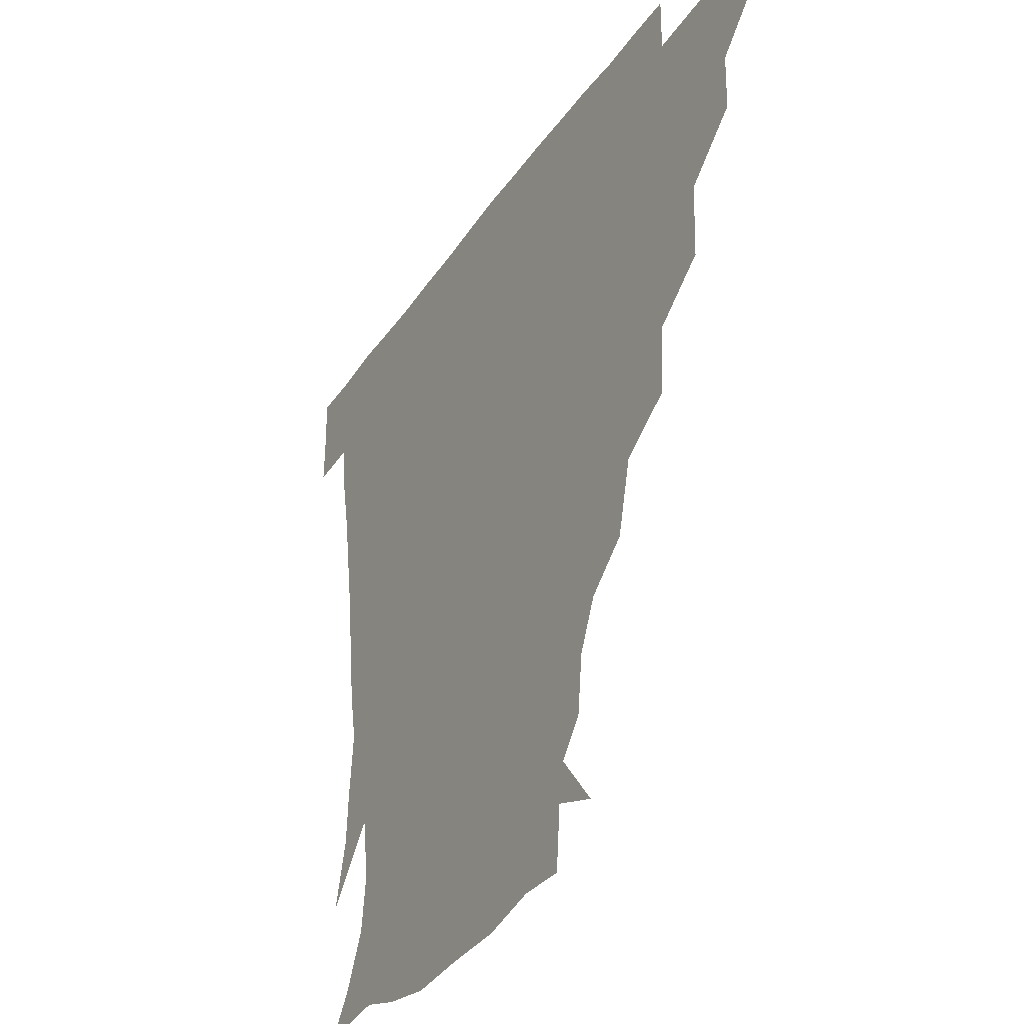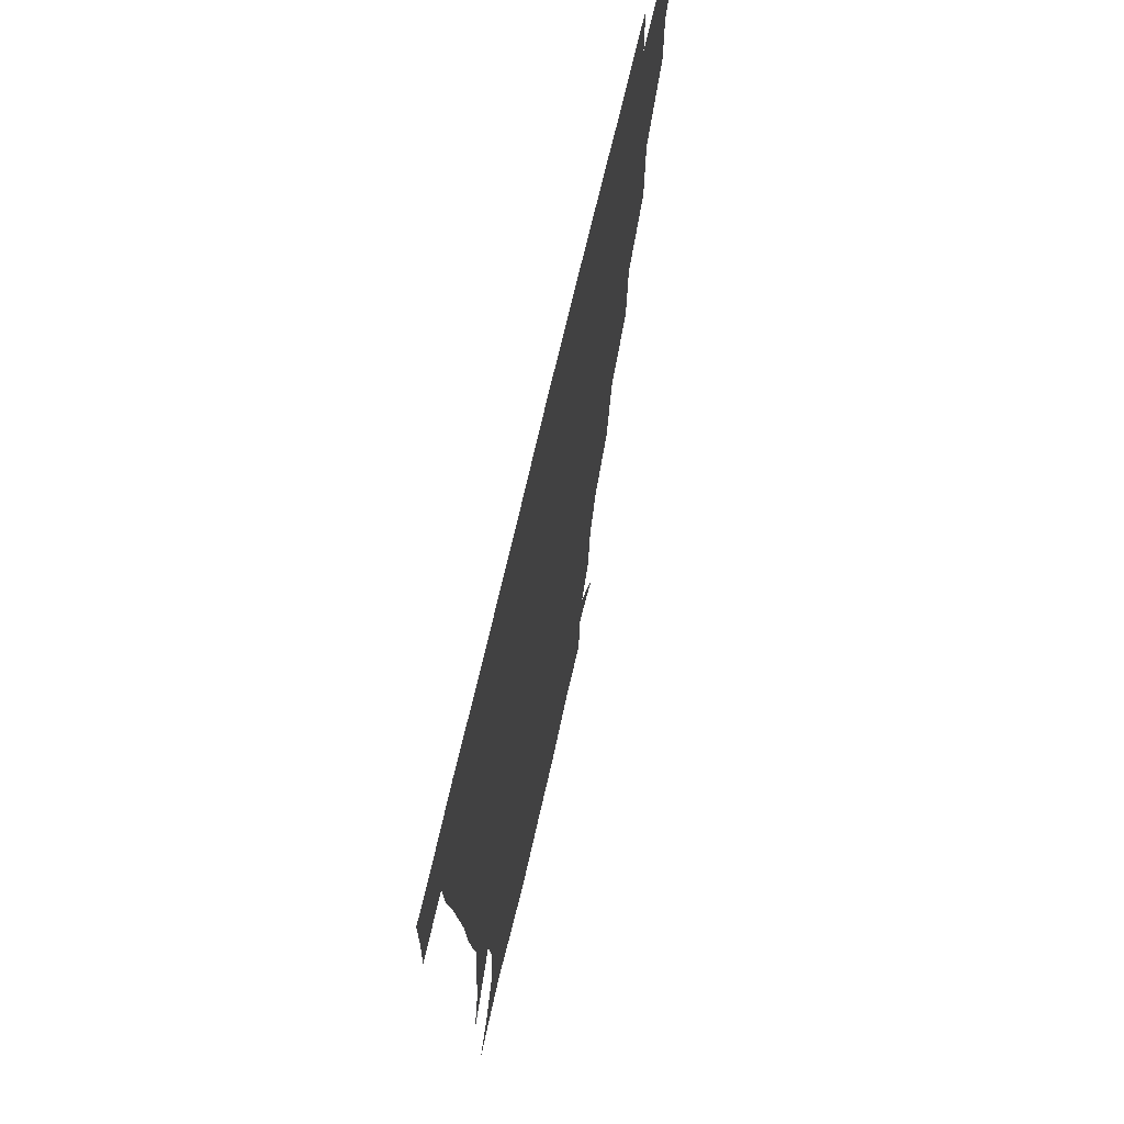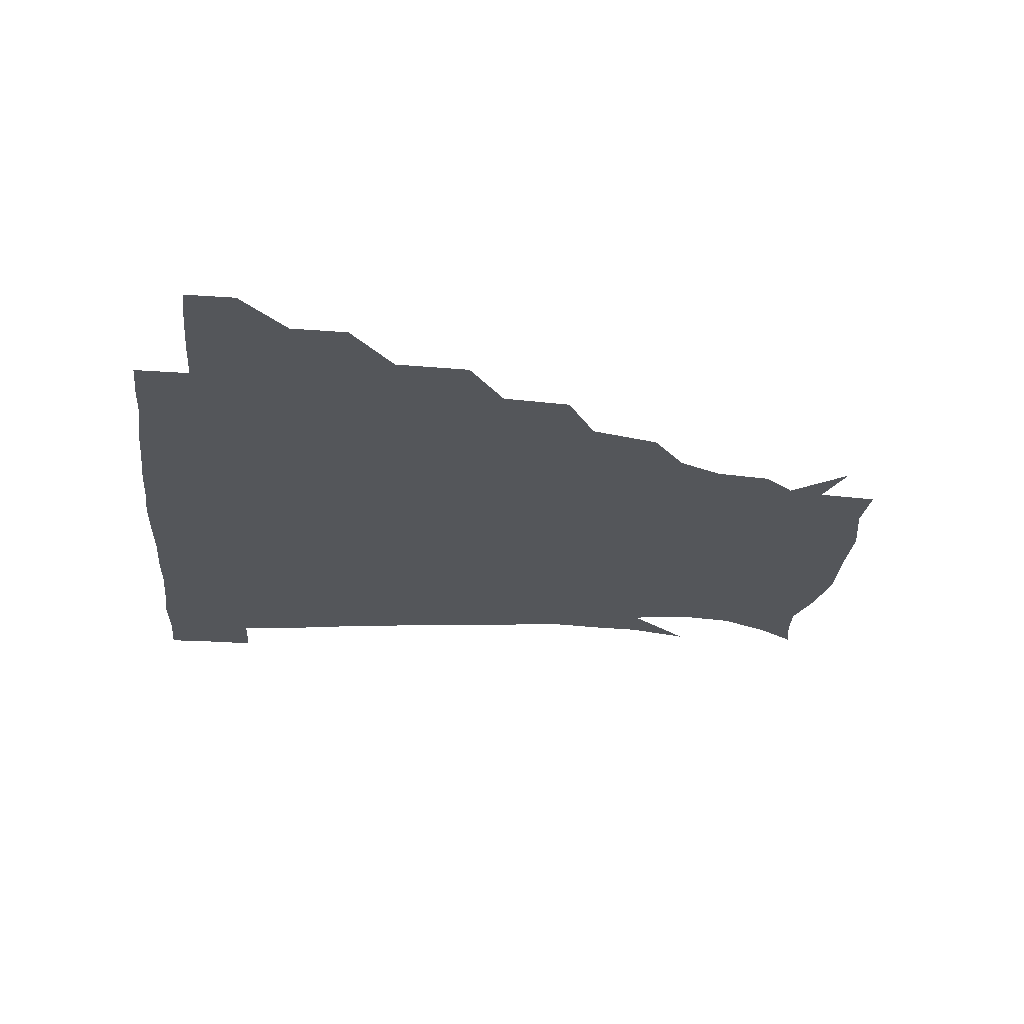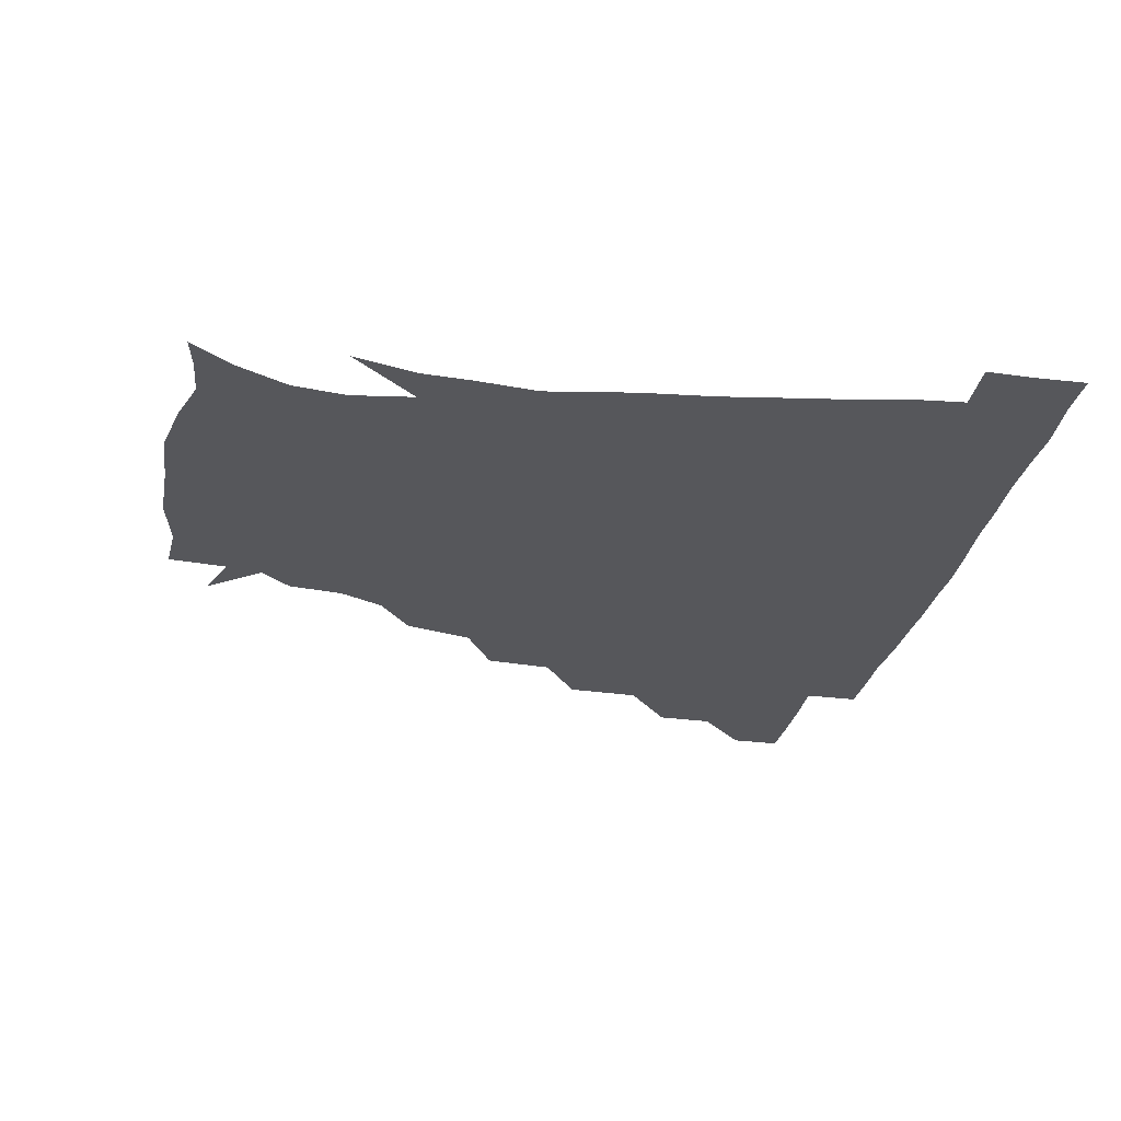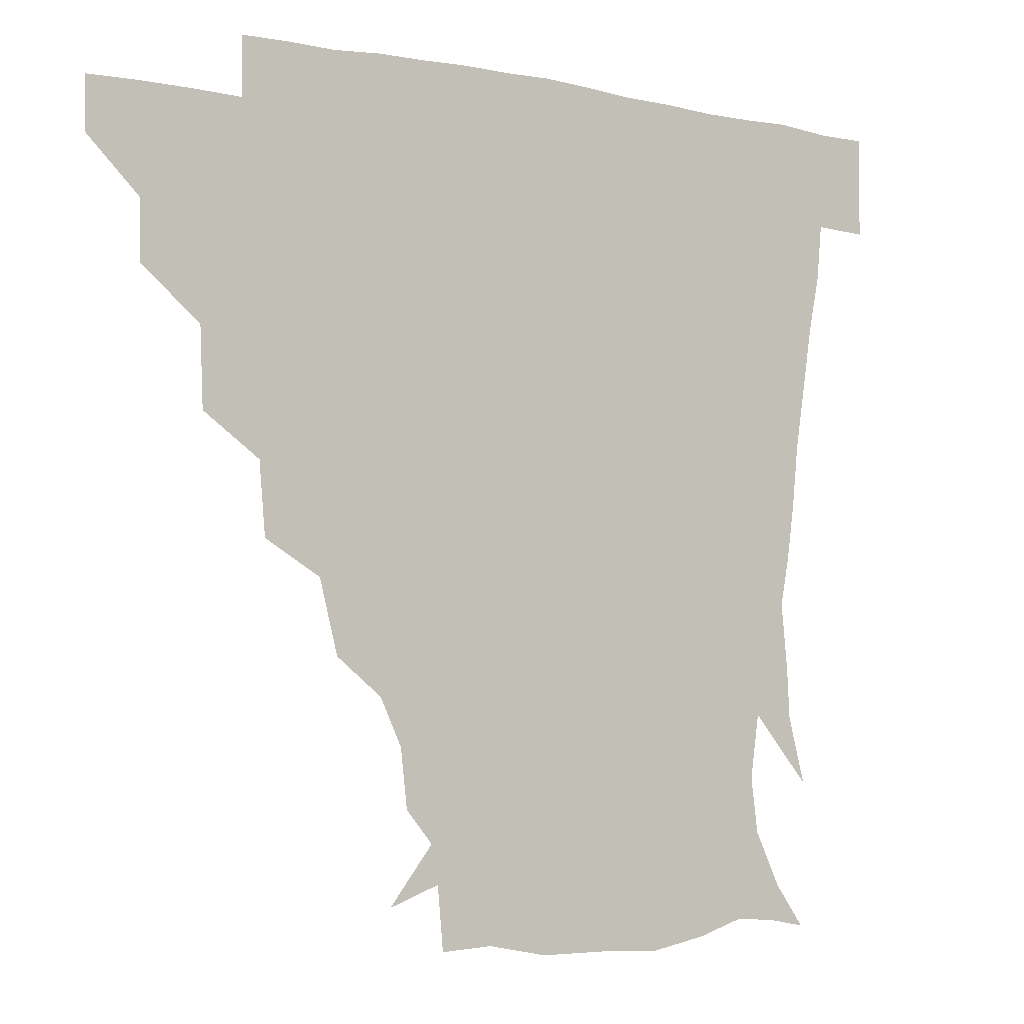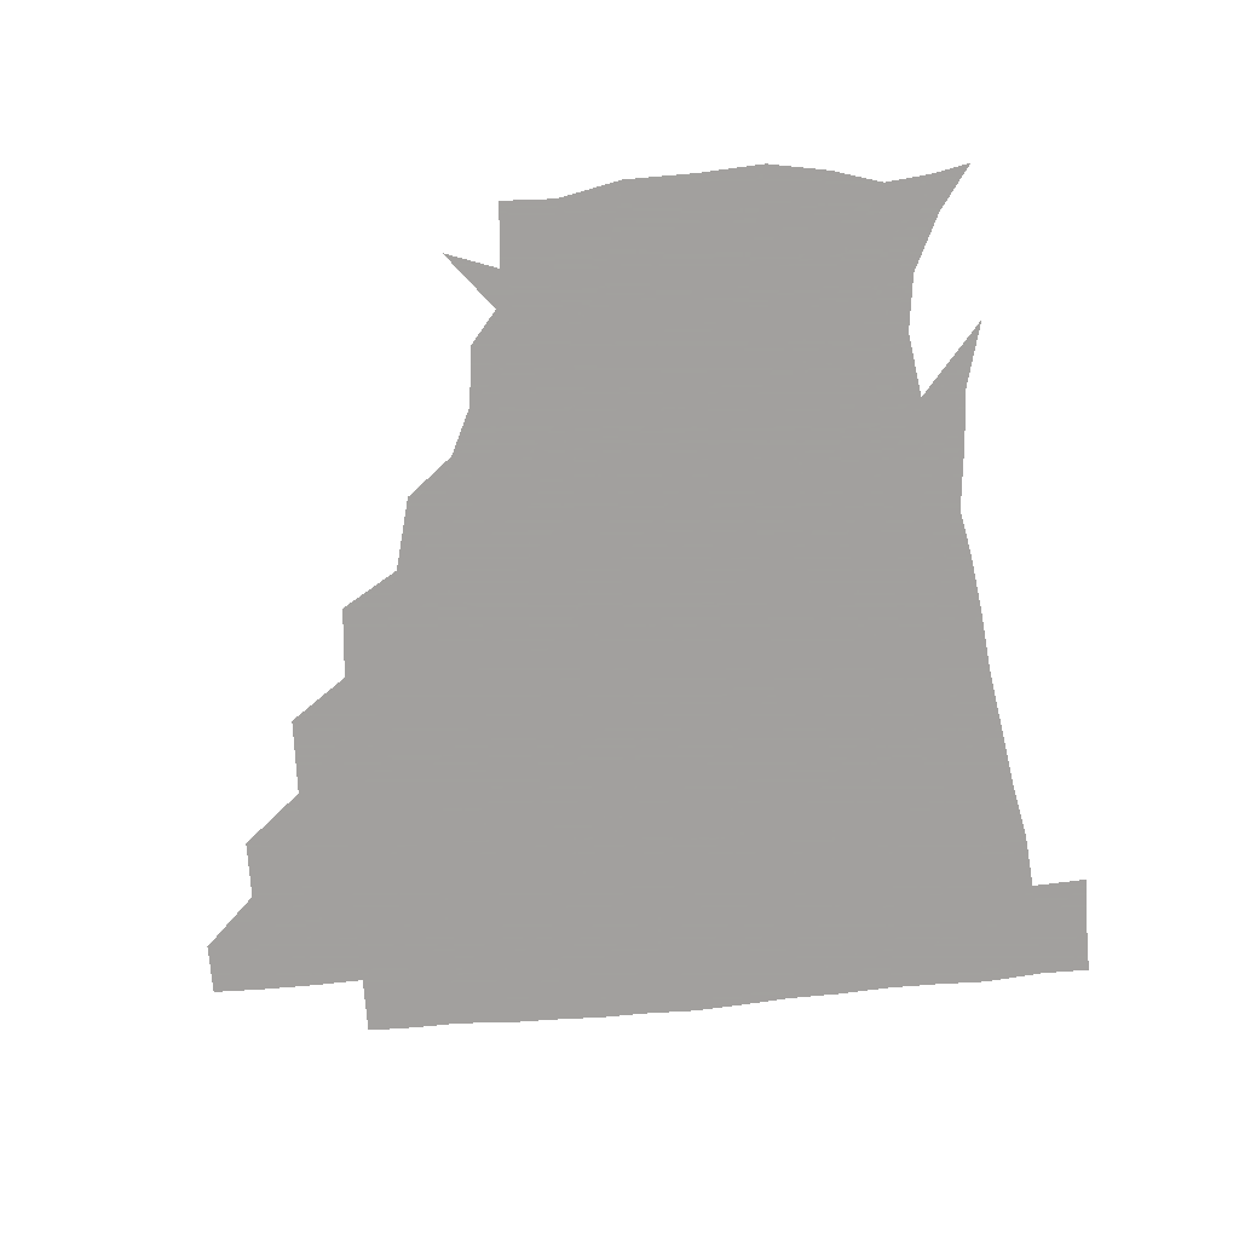
<metadata>
{"format":"obj","ext":"obj","renderer":"f3d","projection":"perspective","resolution":1024,"background":"white","views":[{"elev":-34.2,"azim":-119.3,"up":"+Y"},{"elev":67.7,"azim":102.7,"up":"+Y"},{"elev":-25.7,"azim":-96.0,"up":"+Z"},{"elev":-27.4,"azim":79.0,"up":"+Z"},{"elev":-3.8,"azim":-33.8,"up":"+Y"},{"elev":-71.9,"azim":4.7,"up":"+Z"}]}
</metadata>
<code>
v 451.1 345.4 0
v 451 360.9 0
v 467.4 312.3 0
v 467 329.9 0
v 466.9 345.7 0
v 466.3 361.2 0
v 486.2 274.1 0
v 485.3 297.3 0
v 483.4 315.4 0
v 482.6 331 0
v 482 346 0
v 482 361.1 0
v 505.3 240.4 0
v 503.4 261.7 0
v 500.1 281 0
v 499.2 301.7 0
v 498.3 317 0
v 497.5 331.4 0
v 497.3 345.9 0
v 497.4 360.7 0
v 497.2 377.9 0
v 528 208.3 0
v 522.4 230.1 0
v 517.5 247.5 0
v 516.8 271.1 0
v 514.5 286.3 0
v 513.4 301.9 0
v 512.7 317.2 0
v 512.2 331.6 0
v 512.1 345.7 0
v 511.7 360.3 0
v 511.2 378.1 0
v 550.6 165.6 0
v 548.6 183 0
v 542 197.2 0
v 536.6 219.6 0
v 533.5 238.7 0
v 531.8 258.1 0
v 530.4 274.7 0
v 529.4 289.1 0
v 528.1 302.6 0
v 527.3 316.9 0
v 526.9 331.1 0
v 527 345.8 0
v 526.5 361.3 0
v 526 377.8 0
v 545.3 138.7 0
v 558.8 155.8 0
v 558.7 173.7 0
v 555.3 191.1 0
v 551.1 208.6 0
v 548 223.6 0
v 545.8 243.7 0
v 545.5 260.2 0
v 544.1 275.3 0
v 543.4 288.8 0
v 543.4 303.6 0
v 542.7 317.3 0
v 542 331.3 0
v 542.2 345.6 0
v 541.5 361.2 0
v 540.8 378.8 0
v 560.9 144.3 0
v 568 160 0
v 567.8 182.5 0
v 565.9 196.6 0
v 562.2 213 0
v 561.3 229 0
v 559.2 245.5 0
v 559.3 263 0
v 557.9 274.2 0
v 558.1 289.4 0
v 558 303.7 0
v 557.8 317.5 0
v 558.9 331.3 0
v 557.1 346 0
v 556.7 360.4 0
v 555.5 378.9 0
v 562.6 125.4 0
v 576 148.8 0
v 579.8 165.8 0
v 578.7 184.8 0
v 576.9 201.2 0
v 575.4 216.1 0
v 574.5 233.6 0
v 574.2 247 0
v 572.9 263.2 0
v 572.7 275.2 0
v 573.1 290.4 0
v 572.4 303.4 0
v 572.1 316.6 0
v 572.8 331.3 0
v 571.8 346 0
v 571.4 359.8 0
v 569.9 379.4 0
v 578.6 126.2 0
v 589.9 149.1 0
v 591.1 168.5 0
v 591.8 185.9 0
v 589.3 201.3 0
v 588.4 216.7 0
v 587.8 232 0
v 587.2 248.8 0
v 587 262.3 0
v 587.3 275.5 0
v 587.4 290.7 0
v 586.8 303.1 0
v 587.1 317.1 0
v 587.5 331.3 0
v 586.5 346.2 0
v 585.9 361 0
v 584.4 379.2 0
v 597.3 122.4 0
v 604.3 149.9 0
v 603.5 168.7 0
v 604.1 187.5 0
v 601.9 203.8 0
v 601.7 217.8 0
v 601.7 235 0
v 601.3 247.9 0
v 601.5 260.9 0
v 601.7 276.4 0
v 601.7 290.4 0
v 602.2 304 0
v 601.8 317.4 0
v 601.8 331.3 0
v 601.2 346.3 0
v 600.7 361.3 0
v 598.6 379.5 0
v 618.2 122.3 0
v 617.6 151.2 0
v 617 169.8 0
v 616.4 188.9 0
v 615.1 204 0
v 614.8 218.8 0
v 614.8 234.6 0
v 615.2 247.6 0
v 615.9 262.9 0
v 616 276.9 0
v 616.4 289.7 0
v 616.7 304.6 0
v 617 318.2 0
v 616.4 332.2 0
v 615.9 346.6 0
v 616.2 360.8 0
v 613.2 378.7 0
v 637.3 121.3 0
v 630.6 150.3 0
v 629.8 170.4 0
v 628.3 190 0
v 628.5 205.1 0
v 628 219 0
v 628 234 0
v 629.3 246.9 0
v 630 261.9 0
v 630.1 275.6 0
v 630.9 289.7 0
v 631.2 303.9 0
v 631.8 318.5 0
v 632.2 332.1 0
v 631.9 345.9 0
v 632.3 359.4 0
v 628.4 377.6 0
v 655.1 124.6 0
v 643.7 149.8 0
v 641.6 170.2 0
v 640.5 188.9 0
v 641.1 204.6 0
v 641.2 217.9 0
v 641.5 231.6 0
v 642.3 246 0
v 643.3 262.3 0
v 644.2 275.1 0
v 644.8 291 0
v 645.8 304.6 0
v 646.3 318.5 0
v 646.7 332.2 0
v 647.3 346 0
v 646.7 360 0
v 643.5 377.4 0
v 669.7 129.1 0
v 657.8 147.8 0
v 653 168 0
v 652.3 186.2 0
v 653.4 202.4 0
v 653.6 216 0
v 654.2 229.8 0
v 655.1 244.1 0
v 655.7 261.3 0
v 657.4 275.9 0
v 658.7 289.5 0
v 659.5 305 0
v 660.6 318.4 0
v 661.4 332.4 0
v 662.3 346.1 0
v 661.3 360.5 0
v 659.3 376.5 0
v 682.8 127.9 0
v 671.7 143.9 0
v 664.7 163.2 0
v 664.2 179.7 0
v 665.4 197.6 0
v 665.1 212.1 0
v 665.5 227.1 0
v 666.5 242.3 0
v 667.8 258.2 0
v 669.4 273.9 0
v 671.1 291.1 0
v 673 303.5 0
v 674.5 318.3 0
v 675.5 332 0
v 676.7 346.2 0
v 675.5 361.8 0
v 674.6 376.5 0
v 693.9 125.7 0
v 684.7 138.6 0
v 676.8 155.1 0
v 674.6 171.7 0
v 677.3 191 0
v 675.8 206.7 0
v 675.8 222.2 0
v 677.2 235.8 0
v 678.9 252.5 0
v 680.5 269.5 0
v 682.2 286.9 0
v 685.5 300.3 0
v 687.6 317.4 0
v 689.4 331.9 0
v 690.3 346.3 0
v 690.2 361.5 0
v 689 376.9 0
v 695.3 169.9 0
v 690 189.9 0
v 689.1 205.3 0
v 687.1 225.2 0
v 689.9 239.9 0
v 692.1 256.5 0
v 693.9 274.9 0
v 696.7 292.9 0
v 699.6 312.5 0
v 702.9 329.3 0
v 704.4 345.8 0
v 705.6 360.9 0
v 706.4 375.5 0
v 720.9 345 0
v 720.6 360.7 0
v 720.8 375.5 0
f 4 5 1
f 1 5 2
f 5 6 2
f 8 9 3
f 3 9 4
f 9 10 4
f 4 10 5
f 10 11 5
f 5 11 6
f 11 12 6
f 14 15 7
f 7 15 8
f 15 16 8
f 8 16 9
f 16 17 9
f 9 17 10
f 17 18 10
f 10 18 11
f 18 19 11
f 11 19 12
f 19 20 12
f 23 24 13
f 13 24 14
f 24 25 14
f 14 25 15
f 25 26 15
f 15 26 16
f 26 27 16
f 16 27 17
f 27 28 17
f 17 28 18
f 28 29 18
f 18 29 19
f 29 30 19
f 19 30 20
f 30 31 20
f 20 31 21
f 31 32 21
f 35 36 22
f 22 36 23
f 36 37 23
f 23 37 24
f 37 38 24
f 24 38 25
f 38 39 25
f 25 39 26
f 39 40 26
f 26 40 27
f 40 41 27
f 27 41 28
f 41 42 28
f 28 42 29
f 42 43 29
f 29 43 30
f 43 44 30
f 30 44 31
f 44 45 31
f 31 45 32
f 45 46 32
f 48 49 33
f 33 49 34
f 49 50 34
f 34 50 35
f 50 51 35
f 35 51 36
f 51 52 36
f 36 52 37
f 52 53 37
f 37 53 38
f 53 54 38
f 38 54 39
f 54 55 39
f 39 55 40
f 55 56 40
f 40 56 41
f 56 57 41
f 41 57 42
f 57 58 42
f 42 58 43
f 58 59 43
f 43 59 44
f 59 60 44
f 44 60 45
f 60 61 45
f 45 61 46
f 61 62 46
f 47 63 48
f 63 64 48
f 48 64 49
f 64 65 49
f 49 65 50
f 65 66 50
f 50 66 51
f 66 67 51
f 51 67 52
f 67 68 52
f 52 68 53
f 68 69 53
f 53 69 54
f 69 70 54
f 54 70 55
f 70 71 55
f 55 71 56
f 71 72 56
f 56 72 57
f 72 73 57
f 57 73 58
f 73 74 58
f 58 74 59
f 74 75 59
f 59 75 60
f 75 76 60
f 60 76 61
f 76 77 61
f 61 77 62
f 77 78 62
f 79 80 63
f 63 80 64
f 80 81 64
f 64 81 65
f 81 82 65
f 65 82 66
f 82 83 66
f 66 83 67
f 83 84 67
f 67 84 68
f 84 85 68
f 68 85 69
f 85 86 69
f 69 86 70
f 86 87 70
f 70 87 71
f 87 88 71
f 71 88 72
f 88 89 72
f 72 89 73
f 89 90 73
f 73 90 74
f 90 91 74
f 74 91 75
f 91 92 75
f 75 92 76
f 92 93 76
f 76 93 77
f 93 94 77
f 77 94 78
f 94 95 78
f 79 96 80
f 96 97 80
f 80 97 81
f 97 98 81
f 81 98 82
f 98 99 82
f 82 99 83
f 99 100 83
f 83 100 84
f 100 101 84
f 84 101 85
f 101 102 85
f 85 102 86
f 102 103 86
f 86 103 87
f 103 104 87
f 87 104 88
f 104 105 88
f 88 105 89
f 105 106 89
f 89 106 90
f 106 107 90
f 90 107 91
f 107 108 91
f 91 108 92
f 108 109 92
f 92 109 93
f 109 110 93
f 93 110 94
f 110 111 94
f 94 111 95
f 111 112 95
f 96 113 97
f 113 114 97
f 97 114 98
f 114 115 98
f 98 115 99
f 115 116 99
f 99 116 100
f 116 117 100
f 100 117 101
f 117 118 101
f 101 118 102
f 118 119 102
f 102 119 103
f 119 120 103
f 103 120 104
f 120 121 104
f 104 121 105
f 121 122 105
f 105 122 106
f 122 123 106
f 106 123 107
f 123 124 107
f 107 124 108
f 124 125 108
f 108 125 109
f 125 126 109
f 109 126 110
f 126 127 110
f 110 127 111
f 127 128 111
f 111 128 112
f 128 129 112
f 113 130 114
f 130 131 114
f 114 131 115
f 131 132 115
f 115 132 116
f 132 133 116
f 116 133 117
f 133 134 117
f 117 134 118
f 134 135 118
f 118 135 119
f 135 136 119
f 119 136 120
f 136 137 120
f 120 137 121
f 137 138 121
f 121 138 122
f 138 139 122
f 122 139 123
f 139 140 123
f 123 140 124
f 140 141 124
f 124 141 125
f 141 142 125
f 125 142 126
f 142 143 126
f 126 143 127
f 143 144 127
f 127 144 128
f 144 145 128
f 128 145 129
f 145 146 129
f 130 147 131
f 147 148 131
f 131 148 132
f 148 149 132
f 132 149 133
f 149 150 133
f 133 150 134
f 150 151 134
f 134 151 135
f 151 152 135
f 135 152 136
f 152 153 136
f 136 153 137
f 153 154 137
f 137 154 138
f 154 155 138
f 138 155 139
f 155 156 139
f 139 156 140
f 156 157 140
f 140 157 141
f 157 158 141
f 141 158 142
f 158 159 142
f 142 159 143
f 159 160 143
f 143 160 144
f 160 161 144
f 144 161 145
f 161 162 145
f 145 162 146
f 162 163 146
f 147 164 148
f 164 165 148
f 148 165 149
f 165 166 149
f 149 166 150
f 166 167 150
f 150 167 151
f 167 168 151
f 151 168 152
f 168 169 152
f 152 169 153
f 169 170 153
f 153 170 154
f 170 171 154
f 154 171 155
f 171 172 155
f 155 172 156
f 172 173 156
f 156 173 157
f 173 174 157
f 157 174 158
f 174 175 158
f 158 175 159
f 175 176 159
f 159 176 160
f 176 177 160
f 160 177 161
f 177 178 161
f 161 178 162
f 178 179 162
f 162 179 163
f 179 180 163
f 164 181 165
f 181 182 165
f 165 182 166
f 182 183 166
f 166 183 167
f 183 184 167
f 167 184 168
f 184 185 168
f 168 185 169
f 185 186 169
f 169 186 170
f 186 187 170
f 170 187 171
f 187 188 171
f 171 188 172
f 188 189 172
f 172 189 173
f 189 190 173
f 173 190 174
f 190 191 174
f 174 191 175
f 191 192 175
f 175 192 176
f 192 193 176
f 176 193 177
f 193 194 177
f 177 194 178
f 194 195 178
f 178 195 179
f 195 196 179
f 179 196 180
f 196 197 180
f 181 198 182
f 198 199 182
f 182 199 183
f 199 200 183
f 183 200 184
f 200 201 184
f 184 201 185
f 201 202 185
f 185 202 186
f 202 203 186
f 186 203 187
f 203 204 187
f 187 204 188
f 204 205 188
f 188 205 189
f 205 206 189
f 189 206 190
f 206 207 190
f 190 207 191
f 207 208 191
f 191 208 192
f 208 209 192
f 192 209 193
f 209 210 193
f 193 210 194
f 210 211 194
f 194 211 195
f 211 212 195
f 195 212 196
f 212 213 196
f 196 213 197
f 213 214 197
f 198 215 199
f 215 216 199
f 199 216 200
f 216 217 200
f 200 217 201
f 217 218 201
f 201 218 202
f 218 219 202
f 202 219 203
f 219 220 203
f 203 220 204
f 220 221 204
f 204 221 205
f 221 222 205
f 205 222 206
f 222 223 206
f 206 223 207
f 223 224 207
f 207 224 208
f 224 225 208
f 208 225 209
f 225 226 209
f 209 226 210
f 226 227 210
f 210 227 211
f 227 228 211
f 211 228 212
f 228 229 212
f 212 229 213
f 229 230 213
f 213 230 214
f 230 231 214
f 219 232 220
f 232 233 220
f 220 233 221
f 233 234 221
f 221 234 222
f 234 235 222
f 222 235 223
f 235 236 223
f 223 236 224
f 236 237 224
f 224 237 225
f 237 238 225
f 225 238 226
f 238 239 226
f 226 239 227
f 239 240 227
f 227 240 228
f 240 241 228
f 228 241 229
f 241 242 229
f 229 242 230
f 242 243 230
f 230 243 231
f 243 244 231
f 242 245 243
f 245 246 243
f 243 246 244
f 246 247 244

</code>
